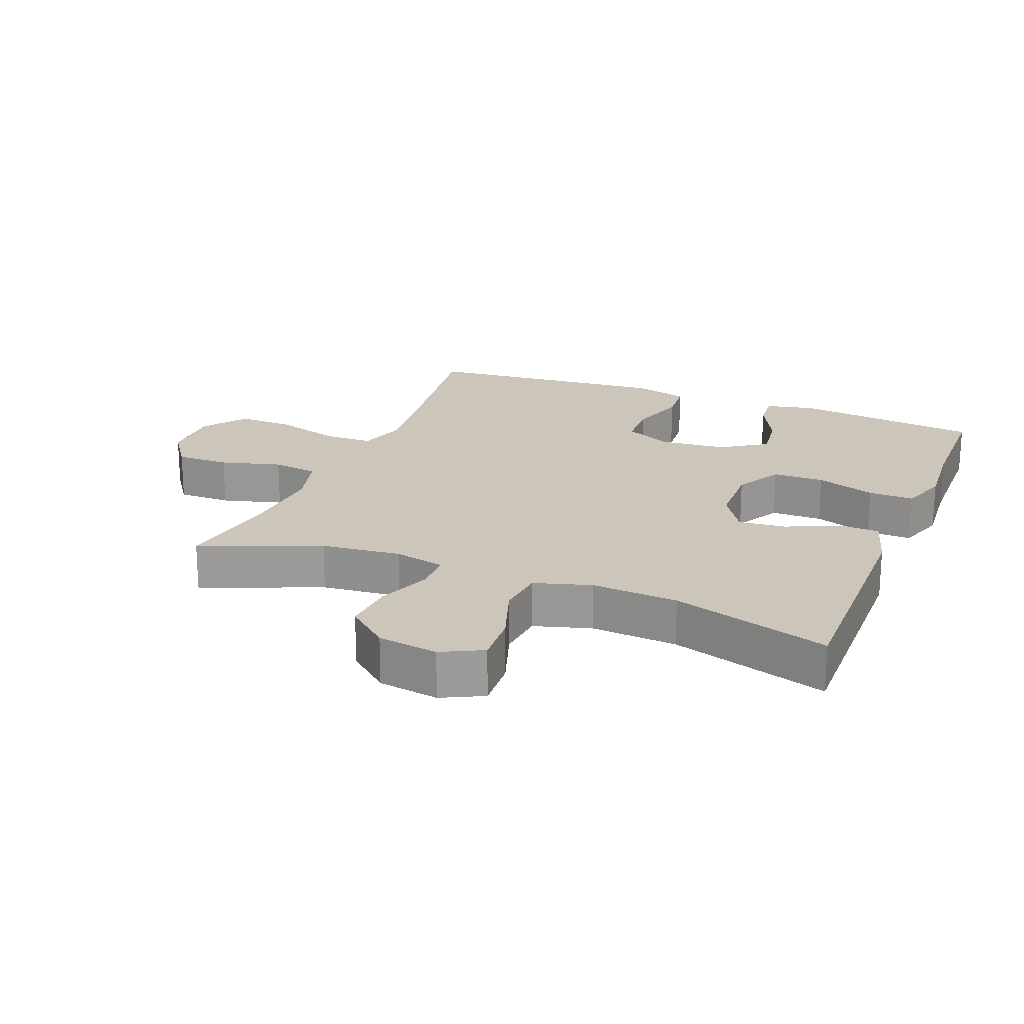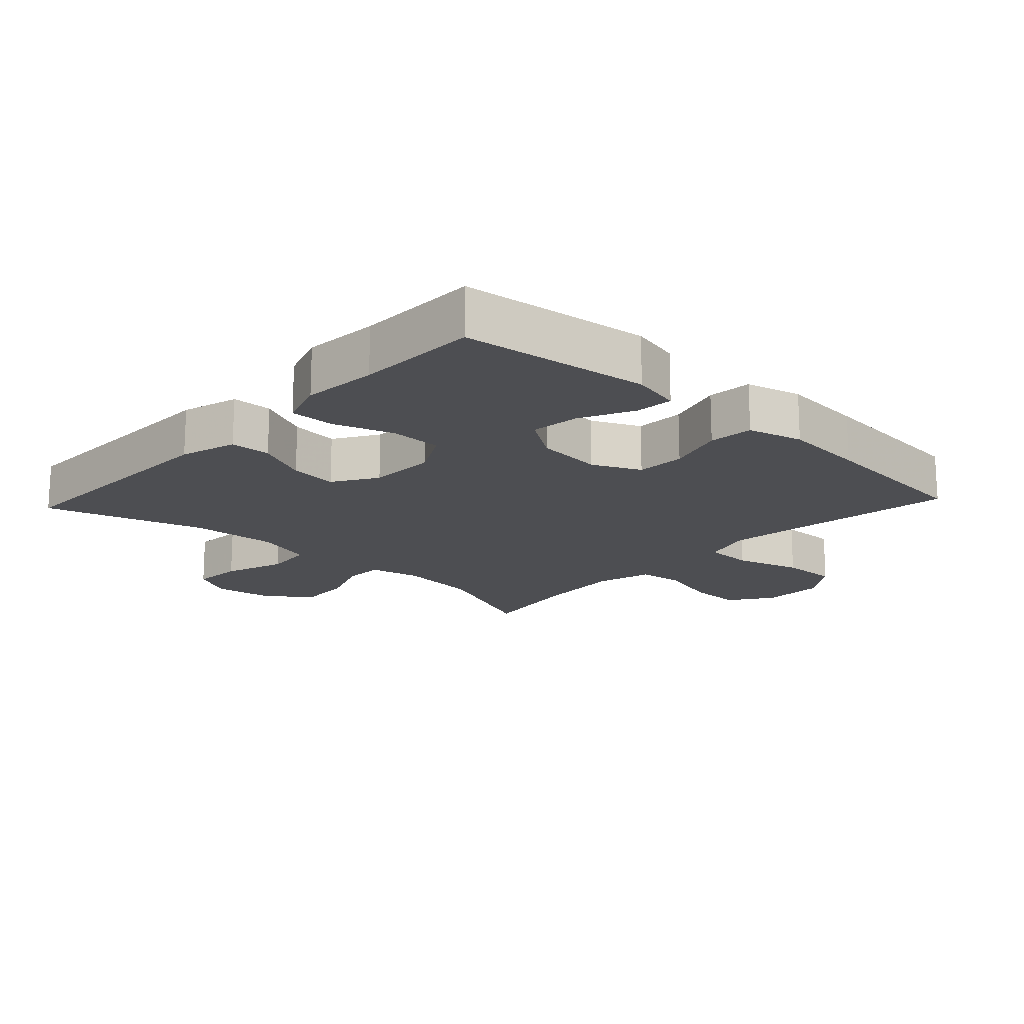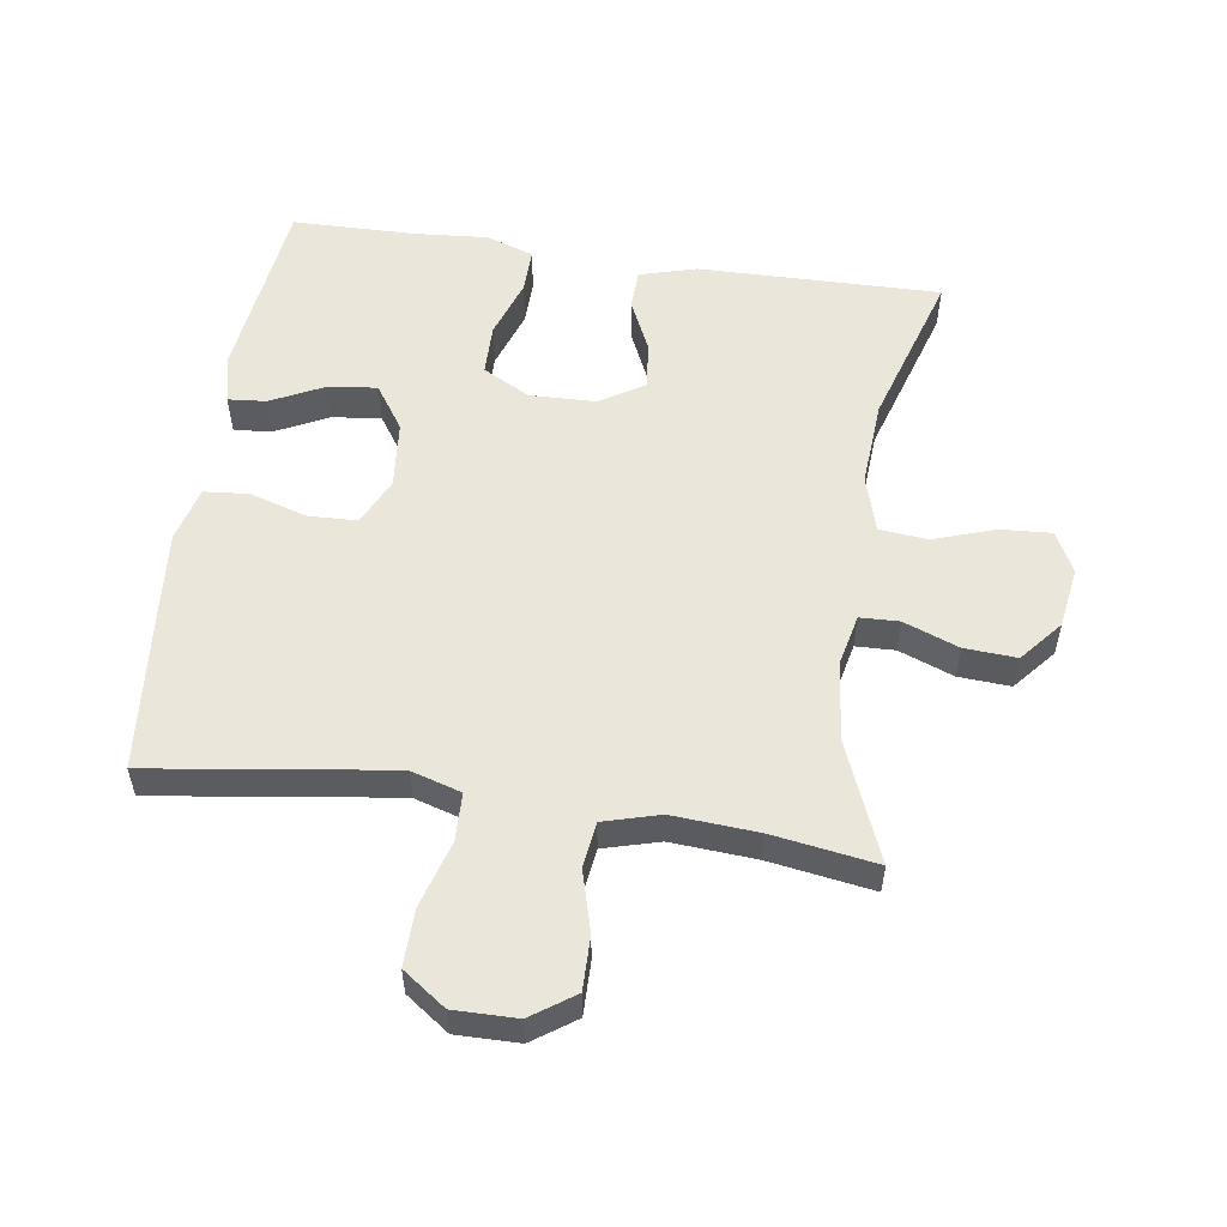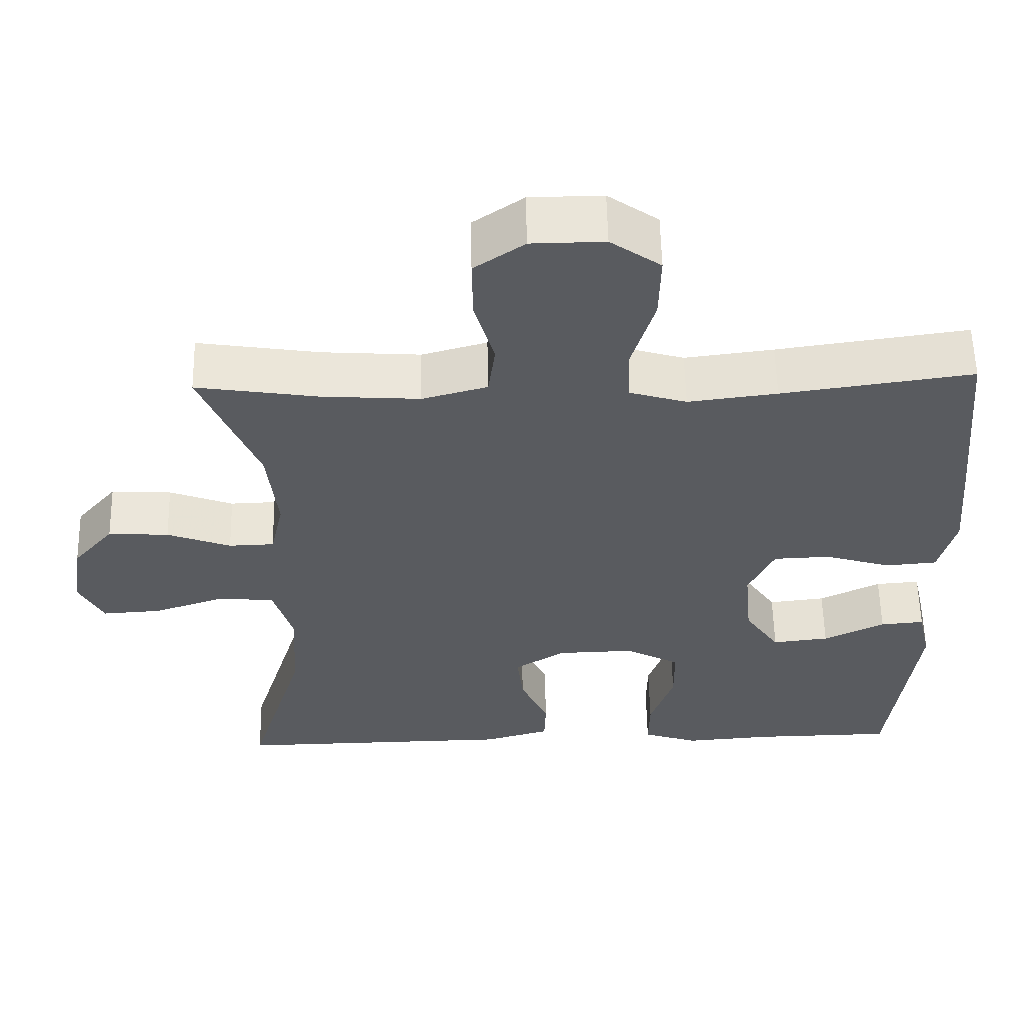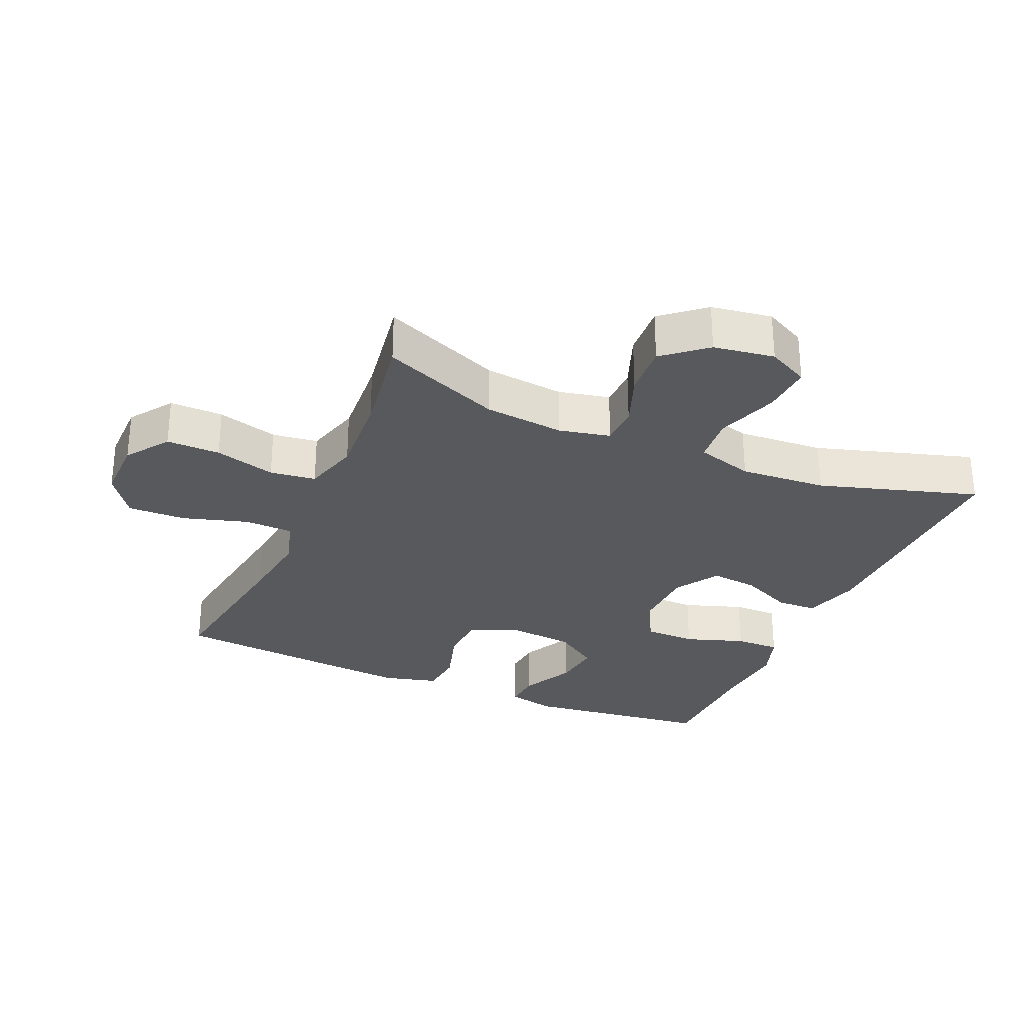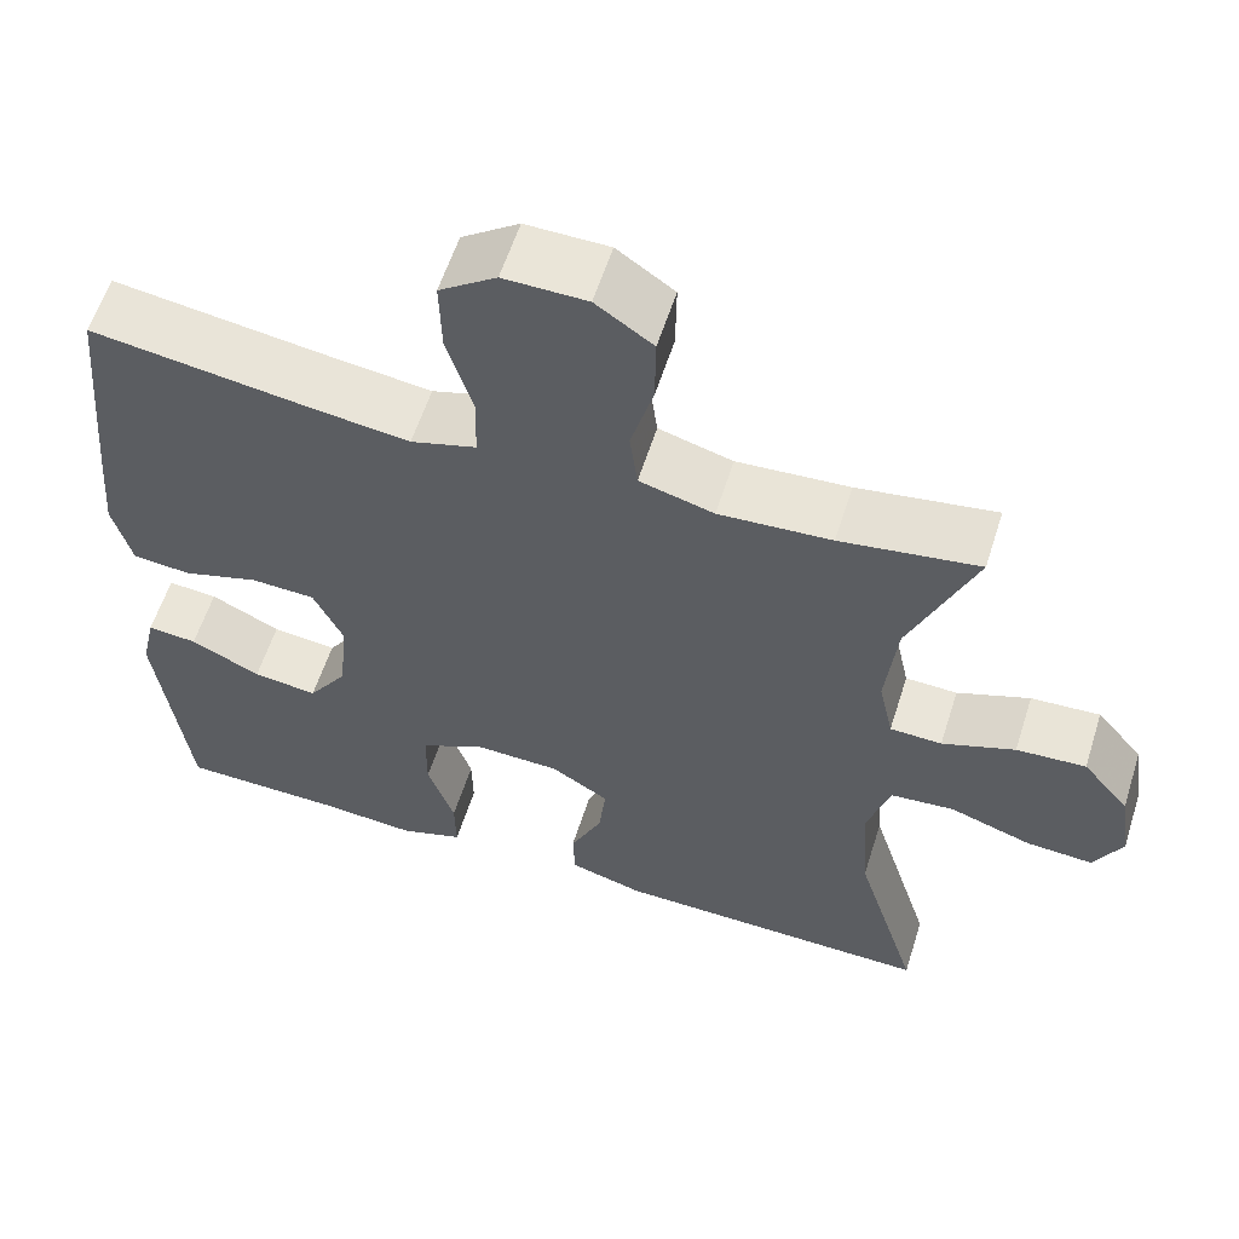
<metadata>
{"format":"obj","ext":"obj","renderer":"f3d","projection":"perspective","resolution":1024,"background":"white","views":[{"elev":20.8,"azim":111.9,"up":"+Y"},{"elev":-17.1,"azim":-133.0,"up":"+Y"},{"elev":54.8,"azim":8.4,"up":"+Y"},{"elev":57.7,"azim":178.8,"up":"+Z"},{"elev":-29.3,"azim":66.5,"up":"+Y"},{"elev":59.0,"azim":17.6,"up":"+Z"}]}
</metadata>
<code>
v -0.5 0.07 -0.5
v -0.535 0.07 -0.212
v -0.518 0.07 -0.137
v -0.46 0.07 -0.142
v -0.379 0.07 -0.182
v -0.304 0.07 -0.191
v -0.258 0.07 -0.123
v -0.248 0.07 -0.02
v -0.282 0.07 0.053
v -0.357 0.07 0.056
v -0.445 0.07 0.029
v -0.513 0.07 0.035
v -0.535 0.07 0.119
v -0.524 0.07 0.246
v -0.5 0.07 0.5
v -0.249 0.07 0.464
v -0.132 0.07 0.449
v -0.056 0.07 0.472
v -0.054 0.07 0.546
v -0.084 0.07 0.647
v -0.086 0.07 0.735
v -0.02 0.07 0.782
v 0.076 0.07 0.781
v 0.142 0.07 0.735
v 0.141 0.07 0.653
v 0.115 0.07 0.56
v 0.124 0.07 0.49
v 0.21 0.07 0.466
v 0.34 0.07 0.475
v 0.5 0.07 0.5
v 0.425 0.07 0.317
v 0.412 0.07 0.195
v 0.429 0.07 0.117
v 0.489 0.07 0.115
v 0.573 0.07 0.147
v 0.653 0.07 0.152
v 0.707 0.07 0.088
v 0.721 0.07 -0.005
v 0.689 0.07 -0.068
v 0.611 0.07 -0.063
v 0.517 0.07 -0.031
v 0.443 0.07 -0.038
v 0.417 0.07 -0.125
v 0.426 0.07 -0.258
v 0.5 0.07 -0.5
v 0.129 0.07 -0.494
v 0.042 0.07 -0.469
v 0.04 0.07 -0.407
v 0.077 0.07 -0.327
v 0.085 0.07 -0.254
v 0.018 0.07 -0.212
v -0.084 0.07 -0.209
v -0.156 0.07 -0.248
v -0.157 0.07 -0.327
v -0.126 0.07 -0.418
v -0.125 0.07 -0.487
v -0.198 0.07 -0.512
v -0.313 0.07 -0.503
v -0.5 0 -0.5
v -0.535 0 -0.212
v -0.518 0 -0.137
v -0.46 0 -0.142
v -0.379 0 -0.182
v -0.304 0 -0.191
v -0.258 0 -0.123
v -0.248 0 -0.02
v -0.282 0 0.053
v -0.357 0 0.056
v -0.445 0 0.029
v -0.513 0 0.035
v -0.535 0 0.119
v -0.524 0 0.246
v -0.5 0 0.5
v -0.249 0 0.464
v -0.132 0 0.449
v -0.056 0 0.472
v -0.054 0 0.546
v -0.084 0 0.647
v -0.086 0 0.735
v -0.02 0 0.782
v 0.076 0 0.781
v 0.142 0 0.735
v 0.141 0 0.653
v 0.115 0 0.56
v 0.124 0 0.49
v 0.21 0 0.466
v 0.34 0 0.475
v 0.5 0 0.5
v 0.425 0 0.317
v 0.412 0 0.195
v 0.429 0 0.117
v 0.489 0 0.115
v 0.573 0 0.147
v 0.653 0 0.152
v 0.707 0 0.088
v 0.721 0 -0.005
v 0.689 0 -0.068
v 0.611 0 -0.063
v 0.517 0 -0.031
v 0.443 0 -0.038
v 0.417 0 -0.125
v 0.426 0 -0.258
v 0.5 0 -0.5
v 0.129 0 -0.494
v 0.042 0 -0.469
v 0.04 0 -0.407
v 0.077 0 -0.327
v 0.085 0 -0.254
v 0.018 0 -0.212
v -0.084 0 -0.209
v -0.156 0 -0.248
v -0.157 0 -0.327
v -0.126 0 -0.418
v -0.125 0 -0.487
v -0.198 0 -0.512
v -0.313 0 -0.503
f 56 57 58
f 55 56 58
f 54 55 58
f 58 1 2
f 54 58 2
f 53 54 2
f 52 53 2
f 47 48 49
f 46 47 49
f 45 46 49
f 44 45 49
f 43 44 49 50
f 42 43 50 51
f 39 40 41
f 38 39 41
f 37 38 41
f 36 37 41
f 35 36 41
f 34 35 41
f 33 34 41 42
f 42 51 52
f 33 42 52
f 32 33 52
f 29 30 31
f 31 32 52
f 29 31 52
f 28 29 52
f 24 25 26
f 23 24 26
f 22 23 26
f 21 22 26
f 20 21 26
f 19 20 26
f 18 19 26 27
f 27 28 52
f 18 27 52
f 17 18 52
f 14 15 16
f 13 14 16
f 12 13 16
f 11 12 16
f 10 11 16
f 9 10 16 17
f 2 3 4 5
f 2 5 6
f 52 2 6
f 8 9 17 52
f 7 8 52
f 6 7 52
f 116 115 114
f 116 114 113
f 116 113 112
f 60 59 116
f 60 116 112
f 60 112 111
f 60 111 110
f 107 106 105
f 107 105 104
f 107 104 103
f 107 103 102
f 108 107 102 101
f 109 108 101 100
f 99 98 97
f 99 97 96
f 99 96 95
f 99 95 94
f 99 94 93
f 99 93 92
f 100 99 92 91
f 110 109 100
f 110 100 91
f 110 91 90
f 89 88 87
f 110 90 89
f 110 89 87
f 110 87 86
f 84 83 82
f 84 82 81
f 84 81 80
f 84 80 79
f 84 79 78
f 84 78 77
f 85 84 77 76
f 110 86 85
f 110 85 76
f 110 76 75
f 74 73 72
f 74 72 71
f 74 71 70
f 74 70 69
f 74 69 68
f 75 74 68 67
f 63 62 61 60
f 64 63 60
f 64 60 110
f 110 75 67 66
f 110 66 65
f 110 65 64
f 1 59 60 2
f 2 60 61 3
f 3 61 62 4
f 4 62 63 5
f 5 63 64 6
f 6 64 65 7
f 7 65 66 8
f 8 66 67 9
f 9 67 68 10
f 10 68 69 11
f 11 69 70 12
f 12 70 71 13
f 13 71 72 14
f 14 72 73 15
f 15 73 74 16
f 16 74 75 17
f 17 75 76 18
f 18 76 77 19
f 19 77 78 20
f 20 78 79 21
f 21 79 80 22
f 22 80 81 23
f 23 81 82 24
f 24 82 83 25
f 25 83 84 26
f 26 84 85 27
f 27 85 86 28
f 28 86 87 29
f 29 87 88 30
f 30 88 89 31
f 31 89 90 32
f 32 90 91 33
f 33 91 92 34
f 34 92 93 35
f 35 93 94 36
f 36 94 95 37
f 37 95 96 38
f 38 96 97 39
f 39 97 98 40
f 40 98 99 41
f 41 99 100 42
f 42 100 101 43
f 43 101 102 44
f 44 102 103 45
f 45 103 104 46
f 46 104 105 47
f 47 105 106 48
f 48 106 107 49
f 49 107 108 50
f 50 108 109 51
f 51 109 110 52
f 52 110 111 53
f 53 111 112 54
f 54 112 113 55
f 55 113 114 56
f 56 114 115 57
f 57 115 116 58
f 58 116 59 1

</code>
